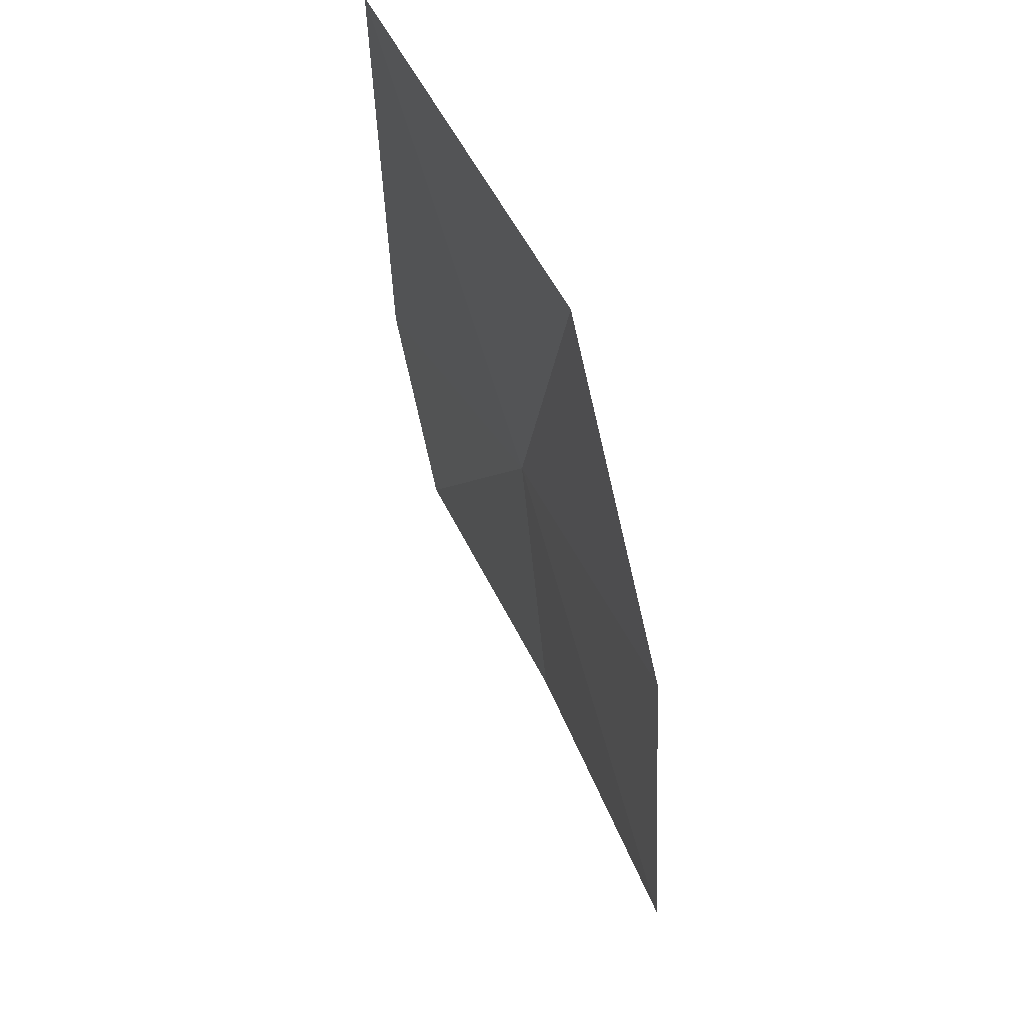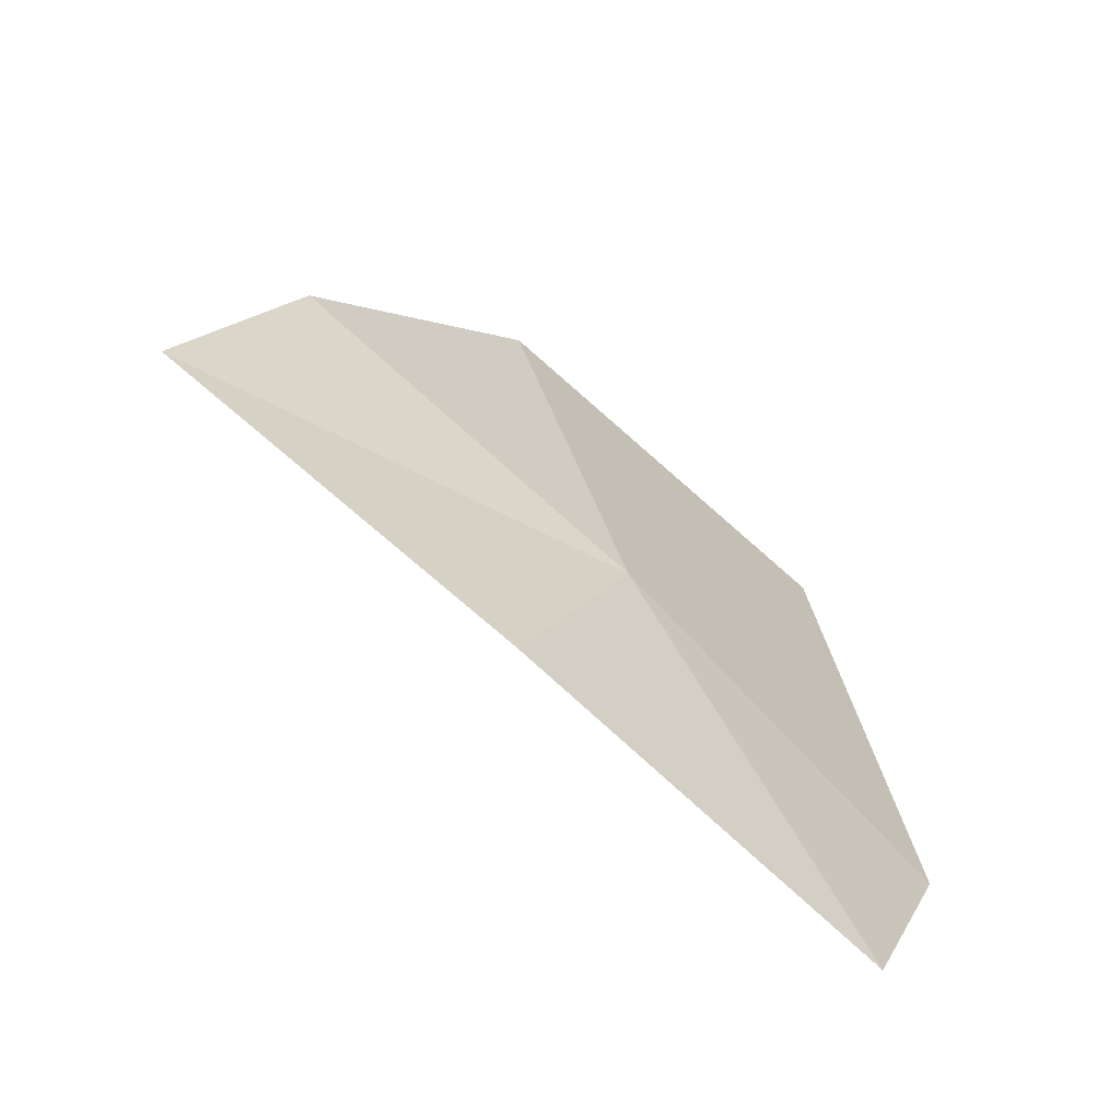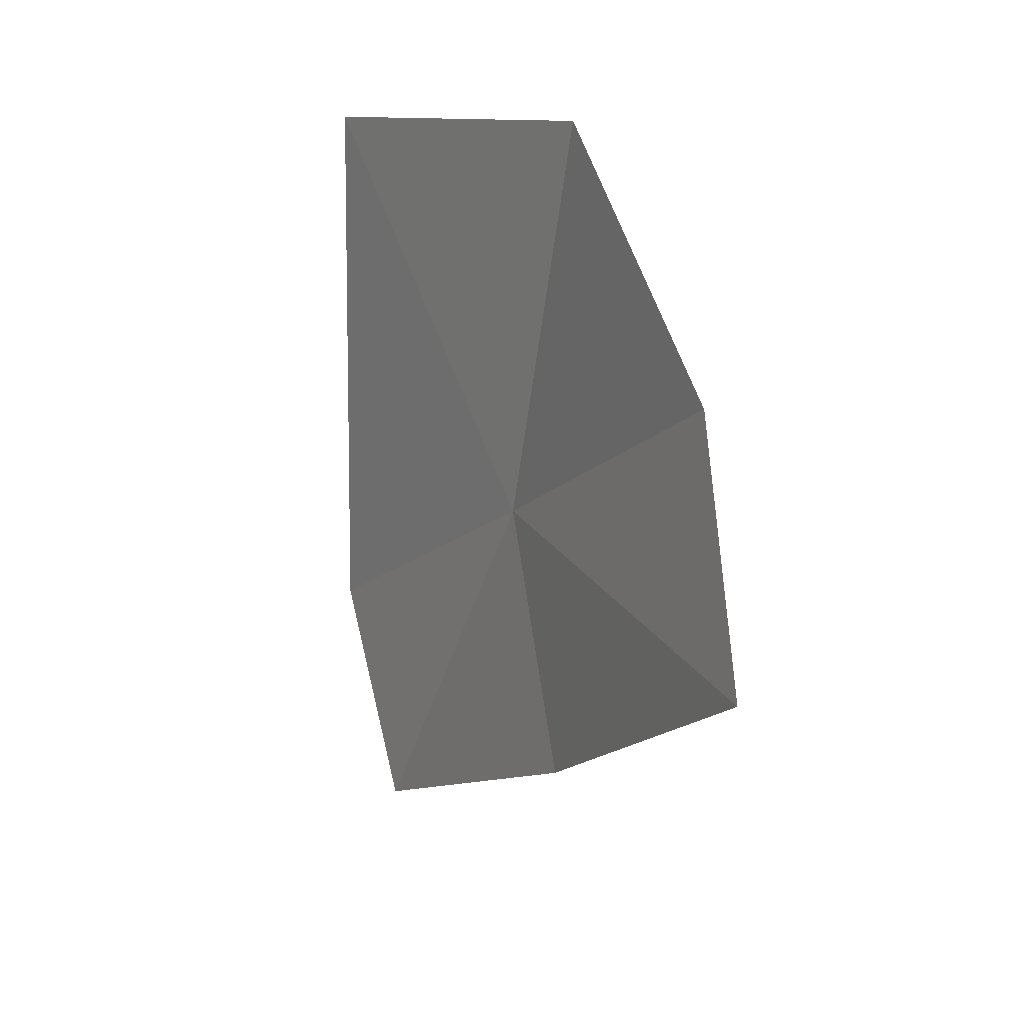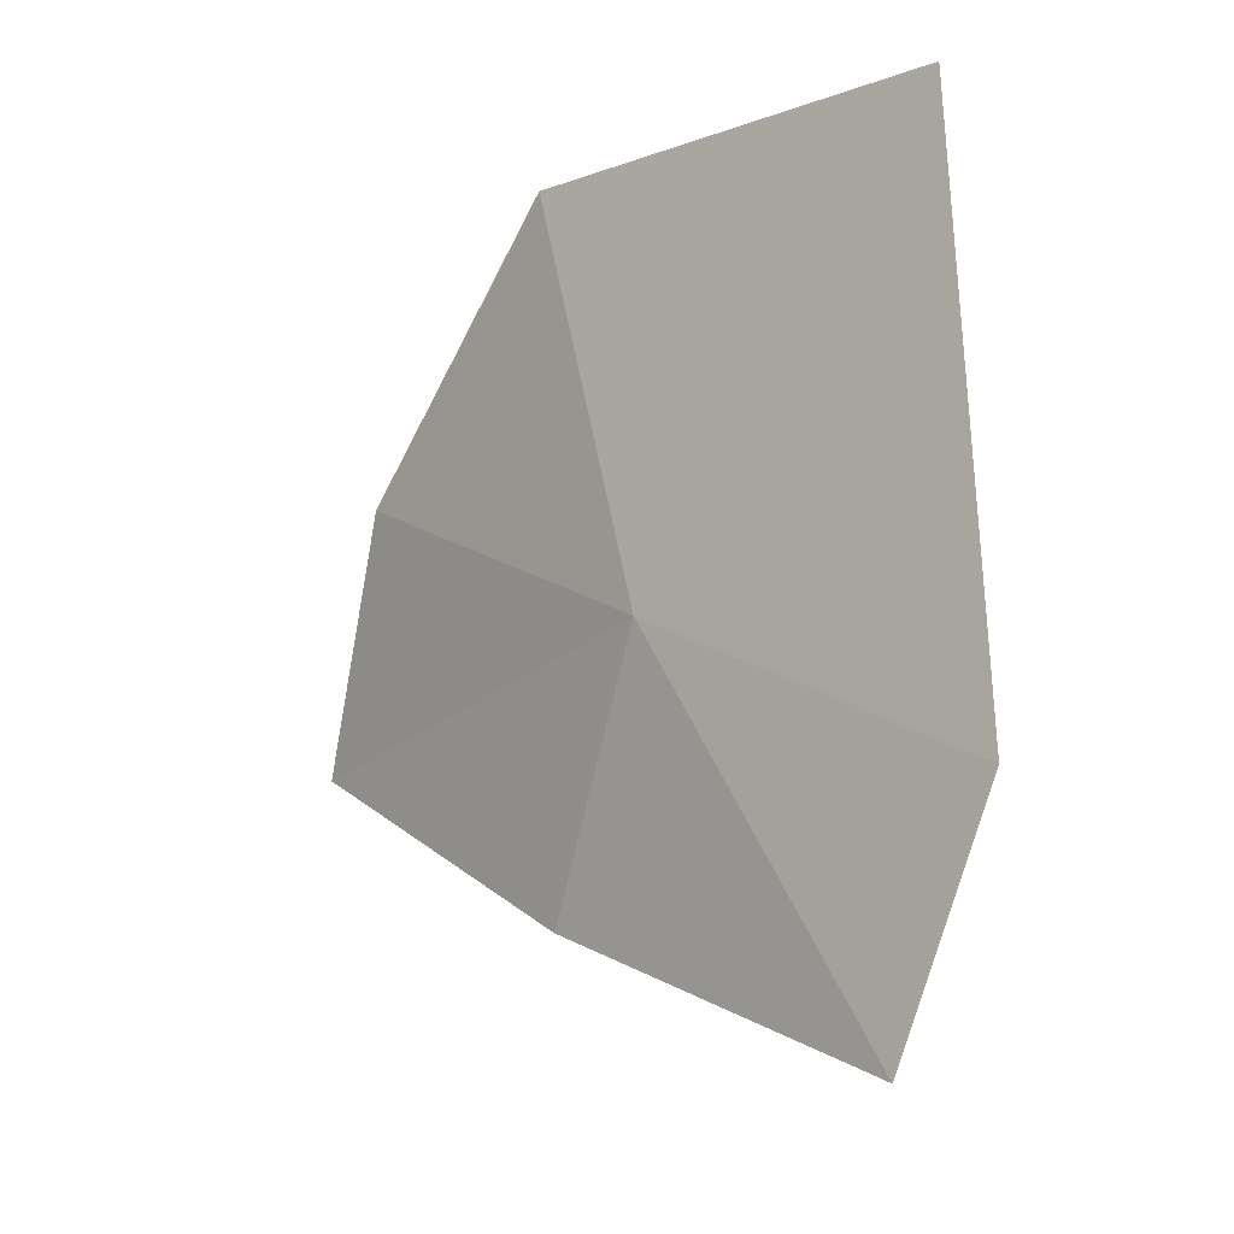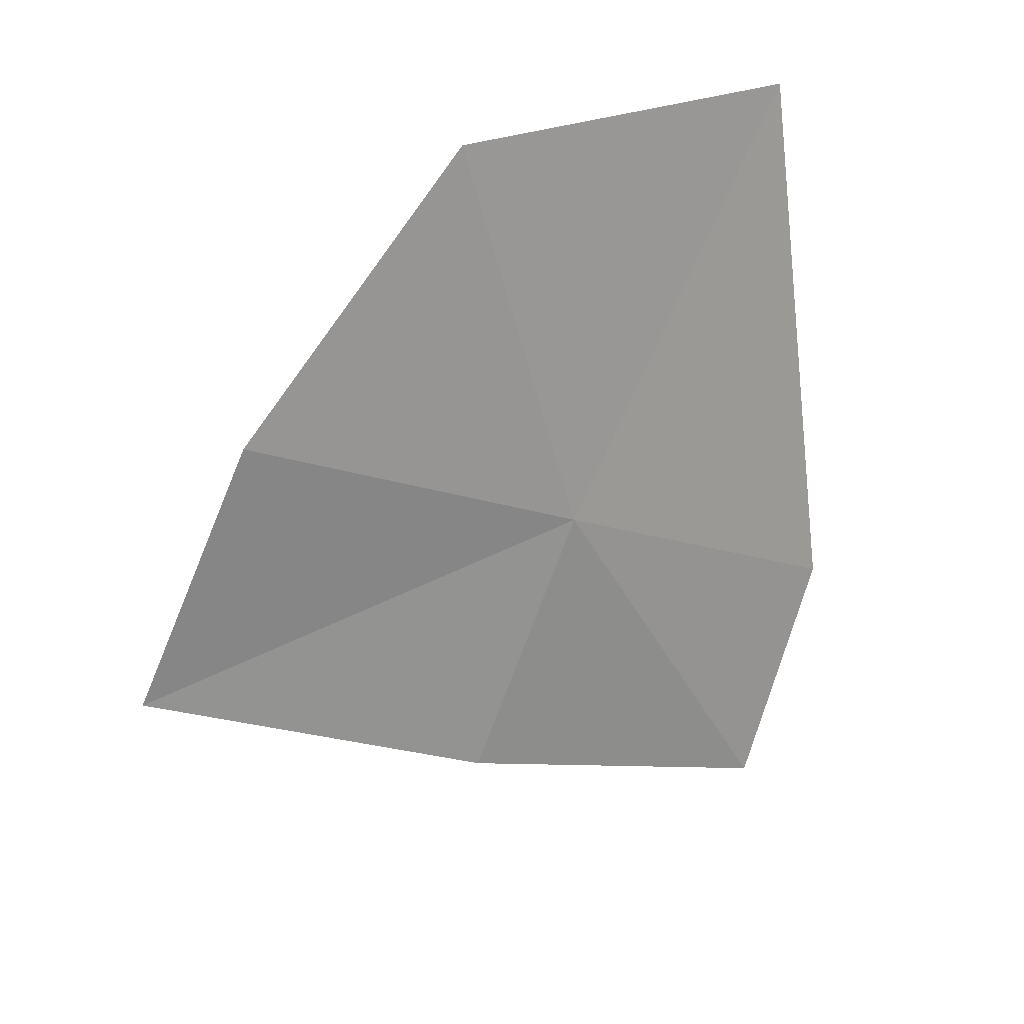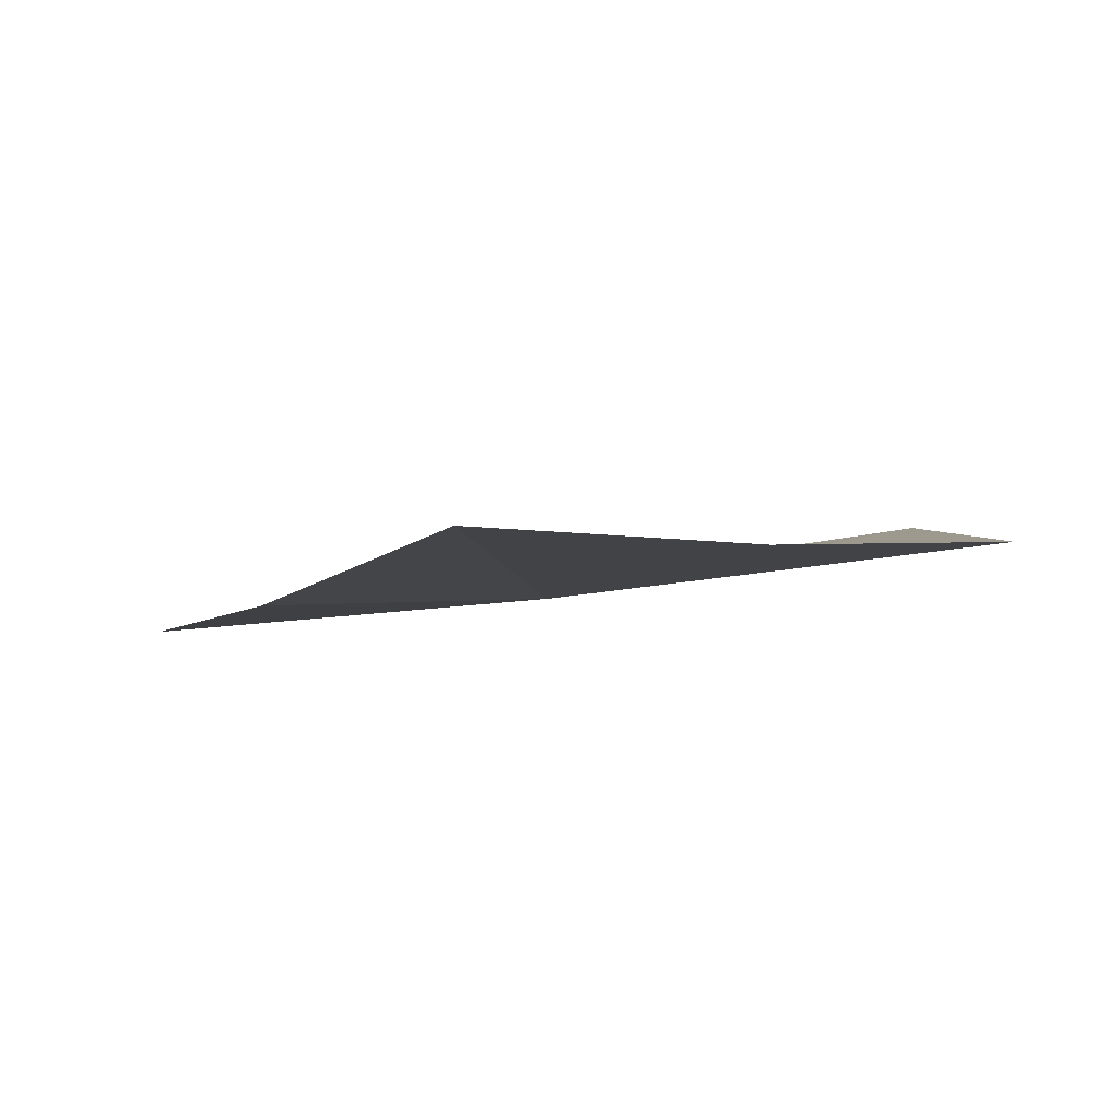
<metadata>
{"format":"obj","ext":"obj","renderer":"f3d","projection":"perspective","resolution":1024,"background":"white","views":[{"elev":55.4,"azim":-172.0,"up":"+Z"},{"elev":-63.5,"azim":-98.9,"up":"+Z"},{"elev":11.1,"azim":179.6,"up":"+Z"},{"elev":-11.1,"azim":-13.5,"up":"+Z"},{"elev":22.6,"azim":-97.1,"up":"+Z"},{"elev":58.3,"azim":-96.3,"up":"+Y"}]}
</metadata>
<code>
v -9.125 -6.649 12.14
v -8.862 -7.079 11.41
v -8.755 -7.239 11.84
v -9.206 -6.447 11.66
v -8.767 -7.11 12.91
v -9.489 -5.813 11.97
v -9.234 -6.424 12.91
v -9.445 -6.015 12.44
f 1 2 3
f 1 4 2
f 1 3 5
f 1 6 4
f 1 5 7
f 1 8 6
f 1 7 8

</code>
